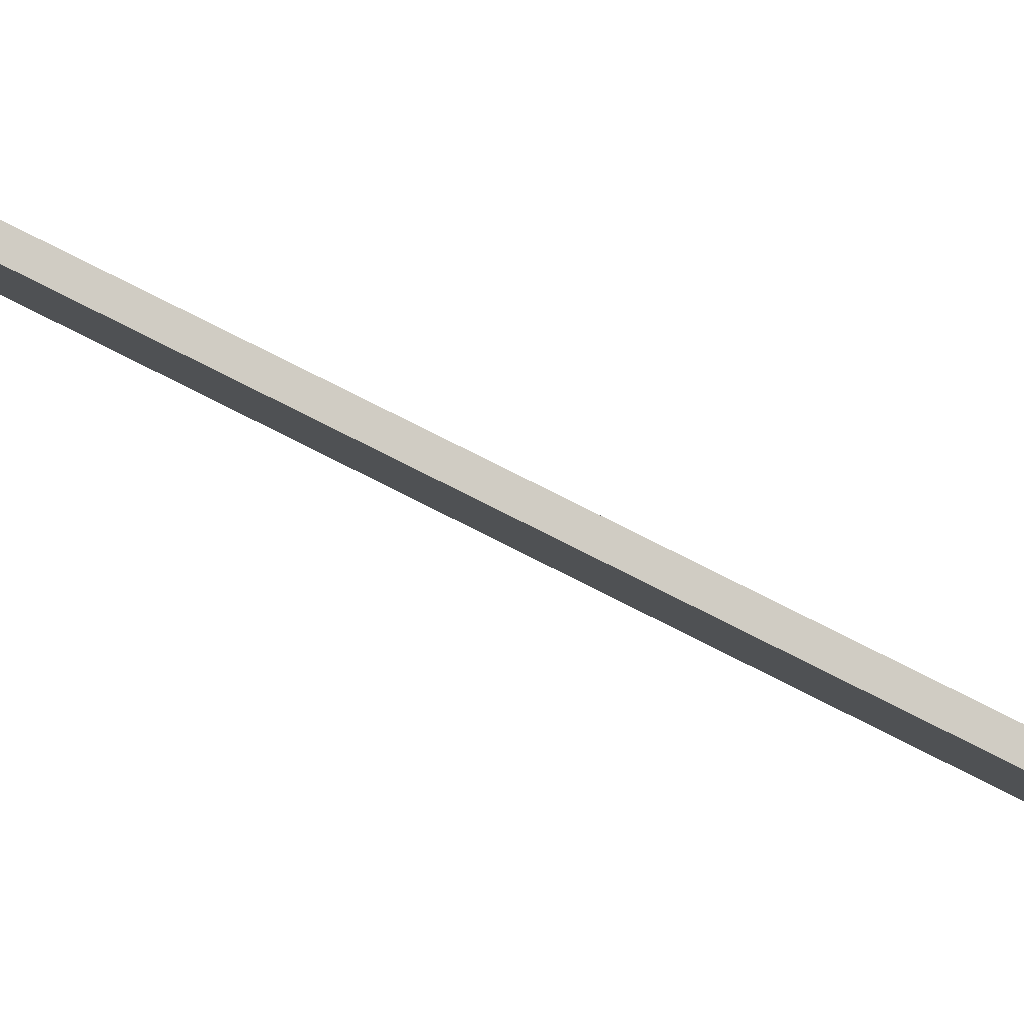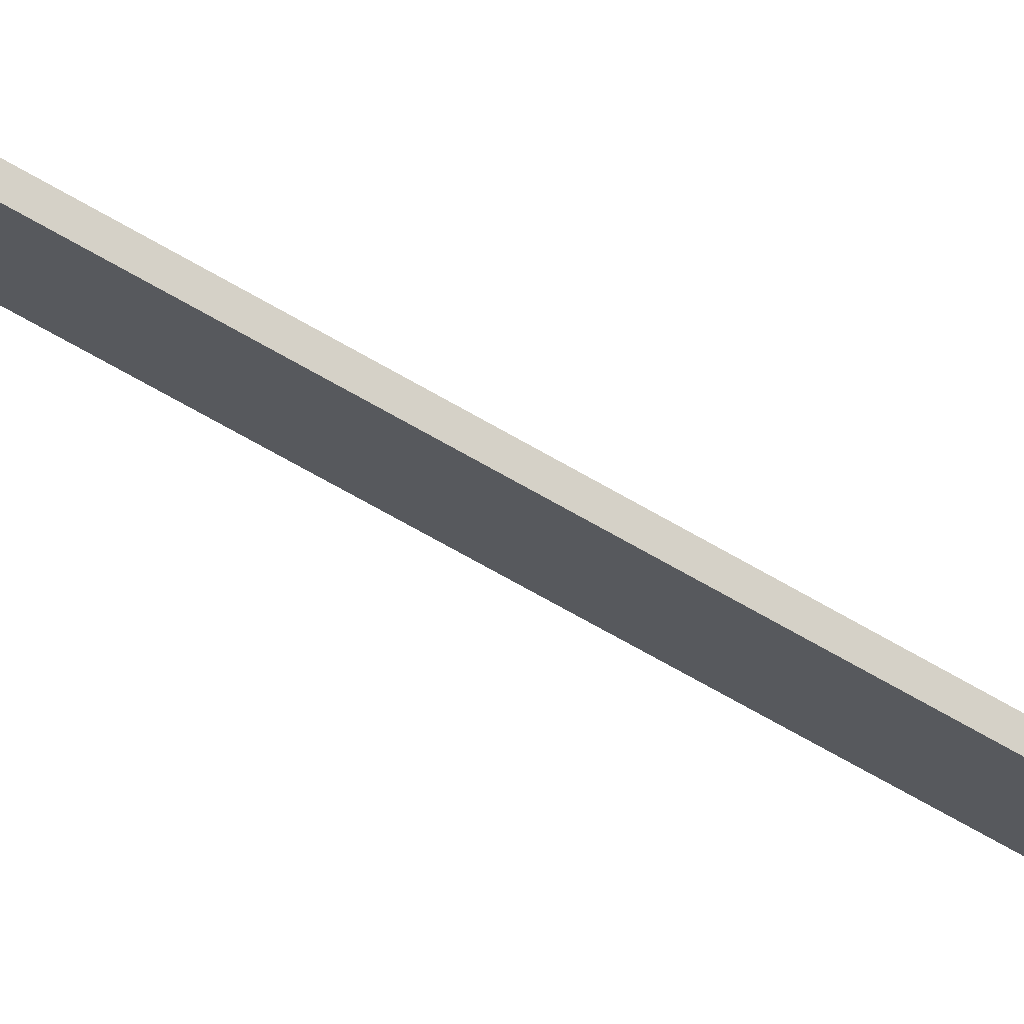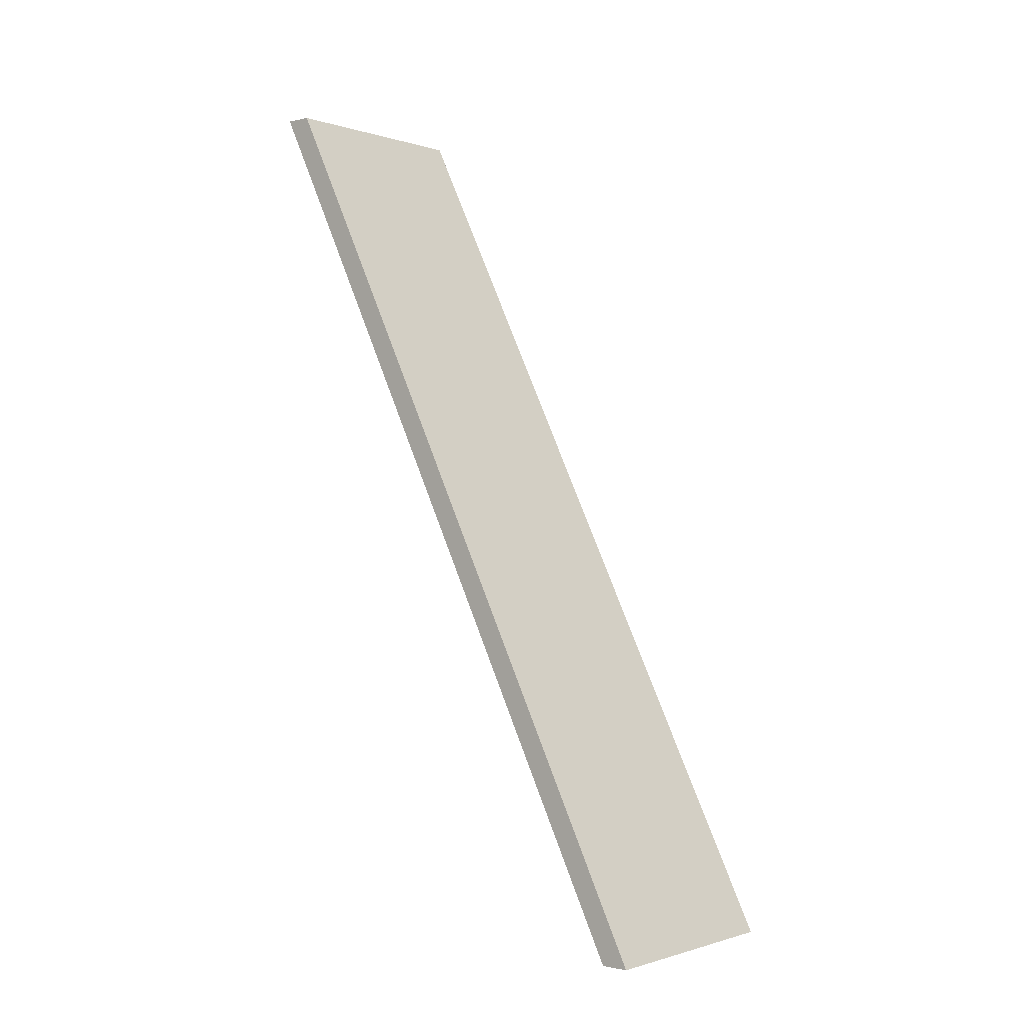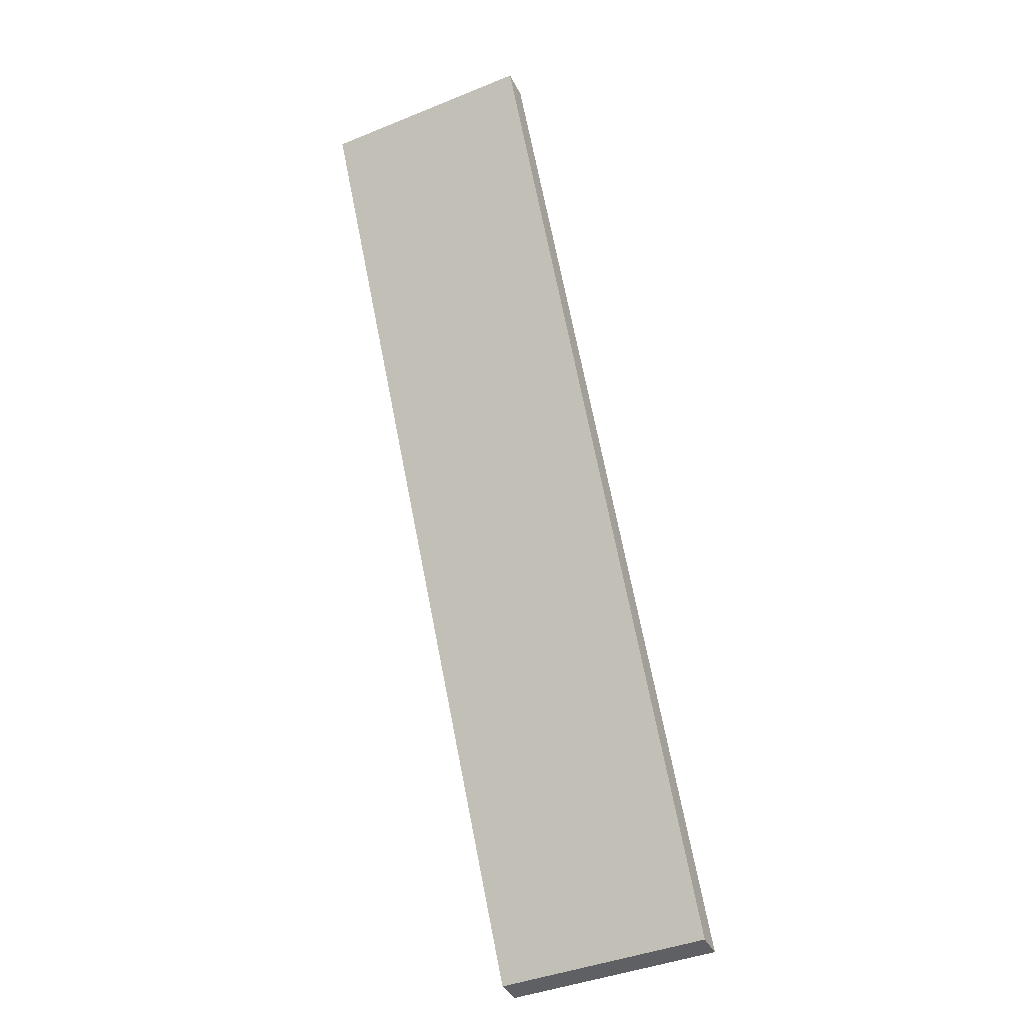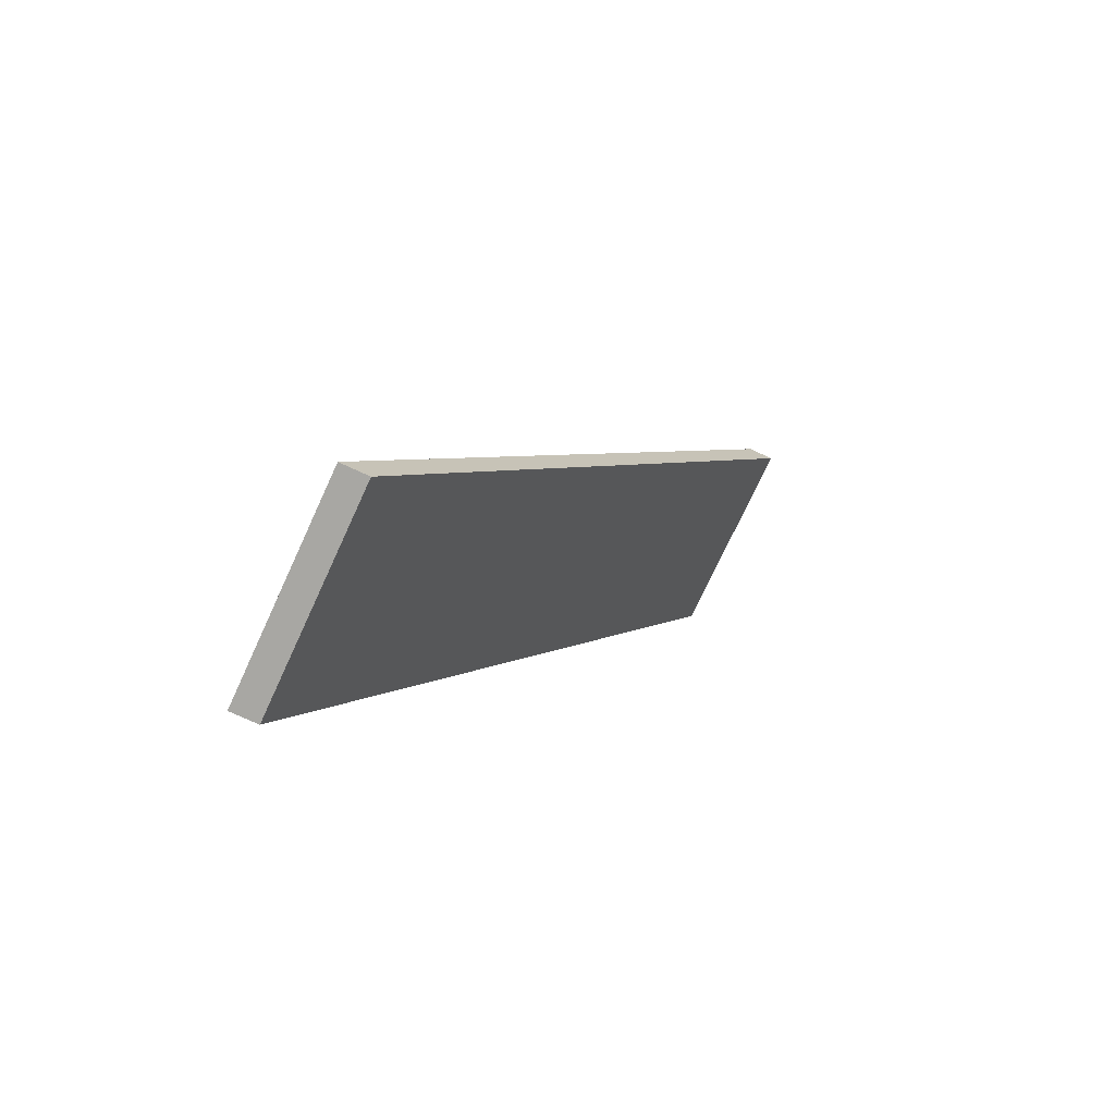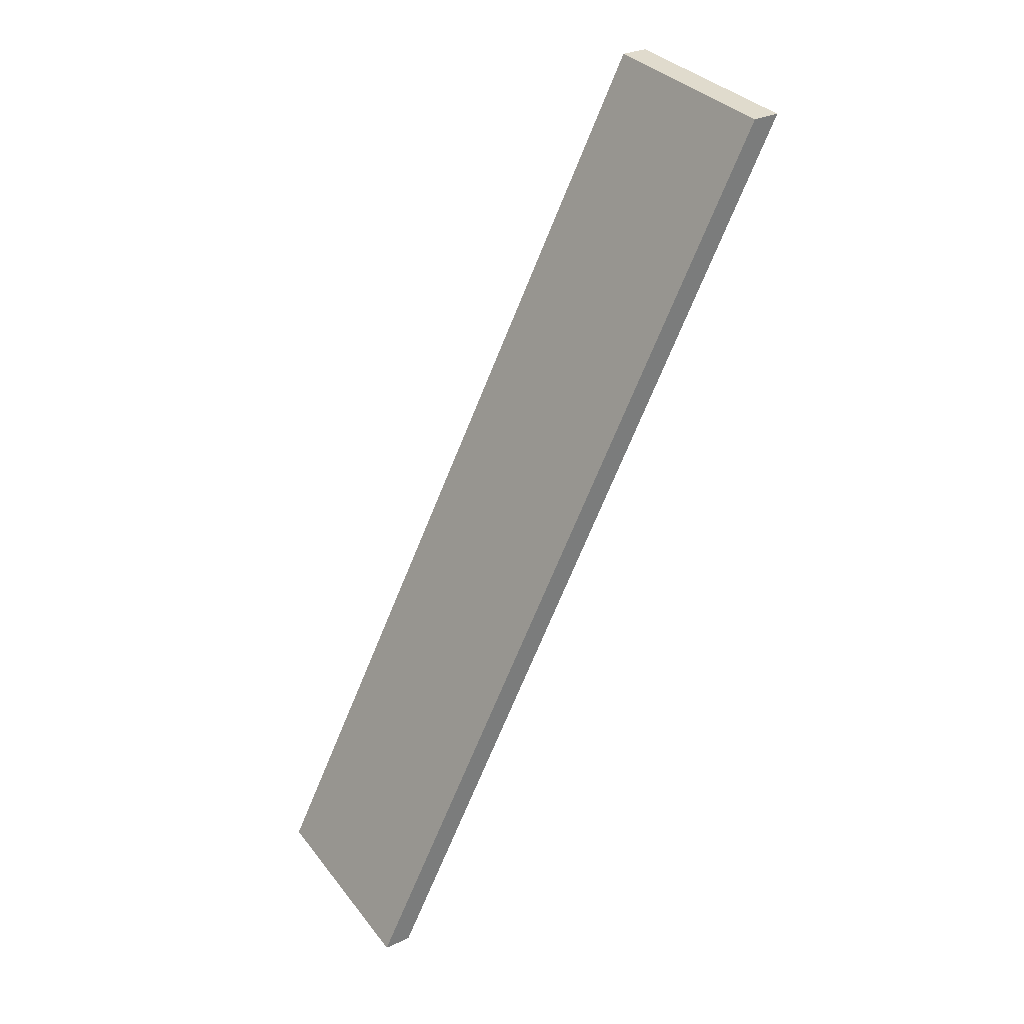
<metadata>
{"format":"obj","ext":"obj","renderer":"f3d","projection":"perspective","resolution":1024,"background":"white","views":[{"elev":-6.4,"azim":-88.4,"up":"+Y"},{"elev":-11.4,"azim":-101.5,"up":"+Y"},{"elev":-0.8,"azim":129.9,"up":"+Z"},{"elev":-42.4,"azim":25.7,"up":"+Z"},{"elev":-74.4,"azim":-114.8,"up":"+Z"},{"elev":33.2,"azim":-122.0,"up":"+Z"}]}
</metadata>
<code>
g pb_Mesh65118
v 1 0.75 0
v -1 0.75 0
v 1 1 0
v -1 1 0
v -1 0.75 0
v -1 4.75 -8
v -1 1 0
v -1 5 -8
v -1 4.75 -8
v 1 4.75 -8
v -1 5 -8
v 1 5 -8
v 1 4.75 -8
v 1 0.75 0
v 1 5 -8
v 1 1 0
v 1 1 0
v -1 1 0
v 1 5 -8
v -1 5 -8
v 1 4.75 -8
v -1 4.75 -8
v 1 0.75 0
v -1 0.75 0
g pb_Mesh65118_0
f 3 2 1
f 3 4 2
f 7 6 5
f 7 8 6
f 11 10 9
f 11 12 10
f 15 14 13
f 15 16 14
f 19 18 17
f 19 20 18
f 23 22 21
f 23 24 22

</code>
